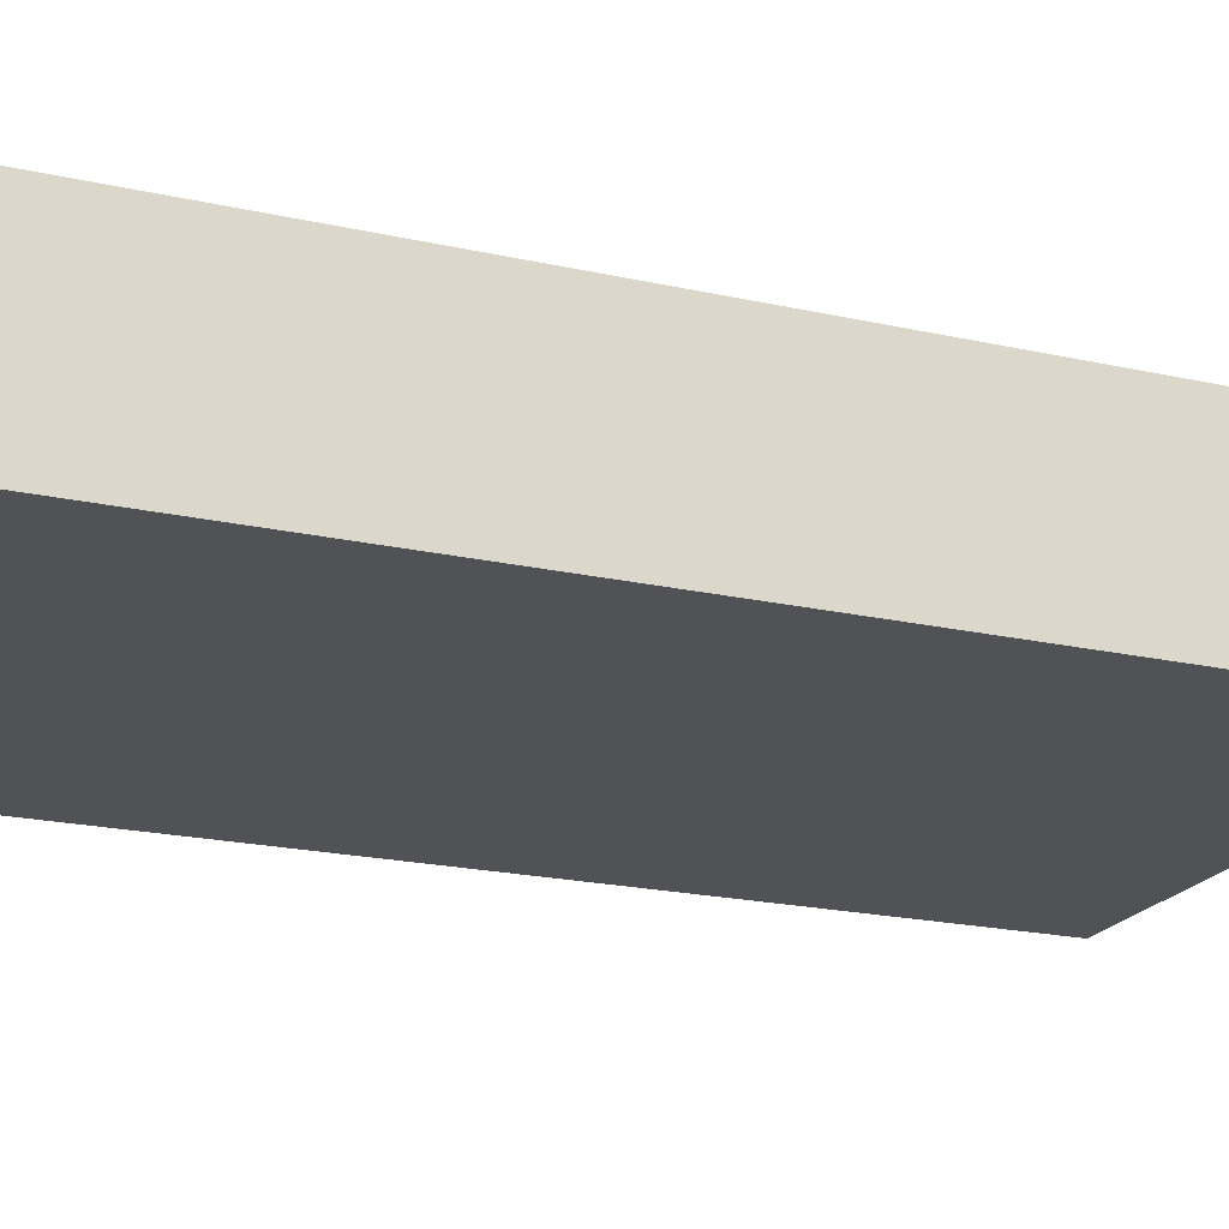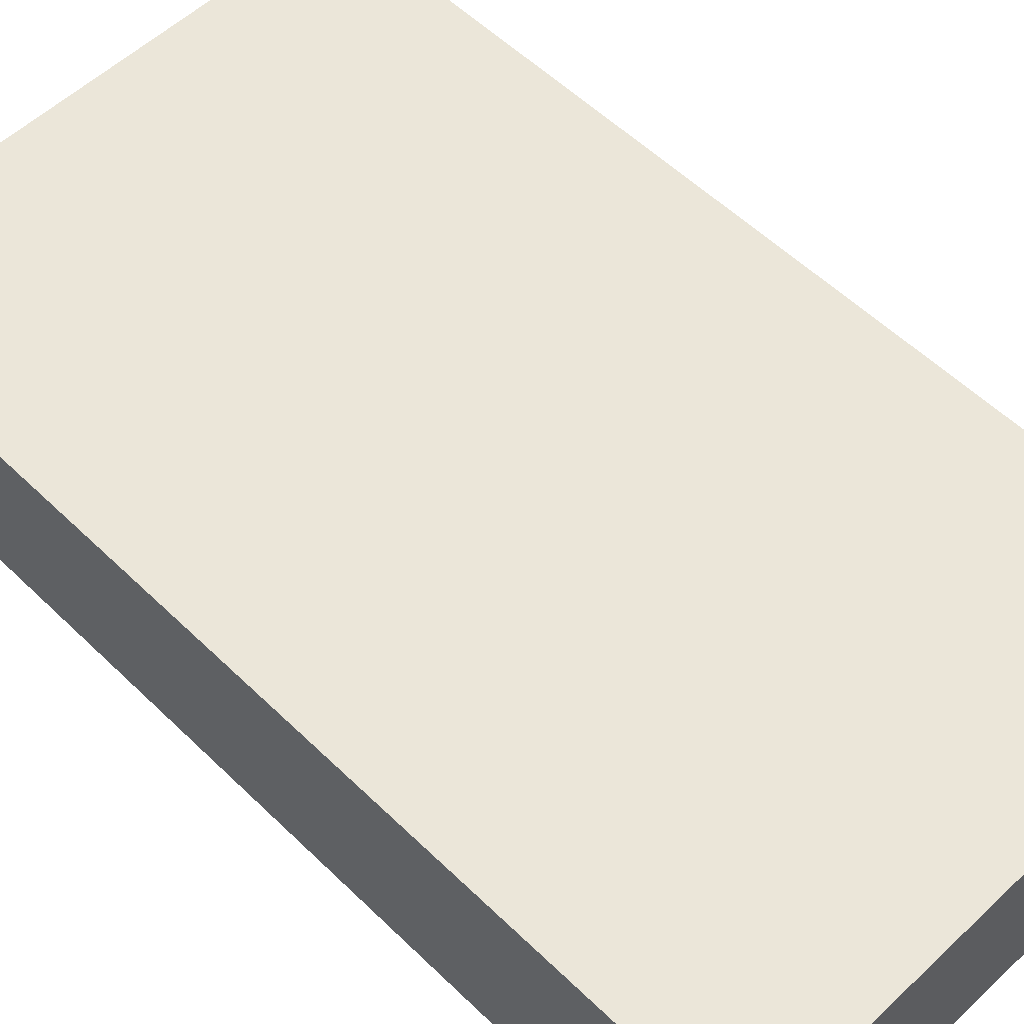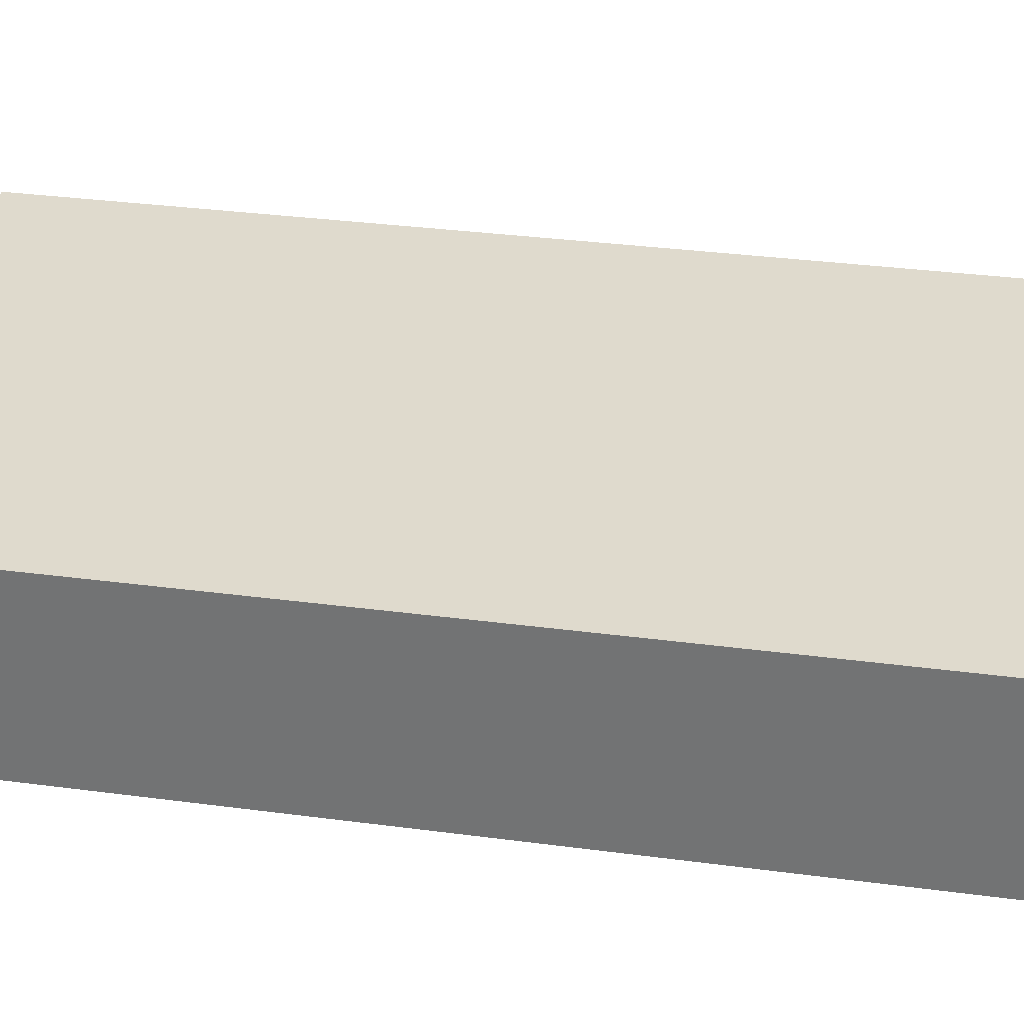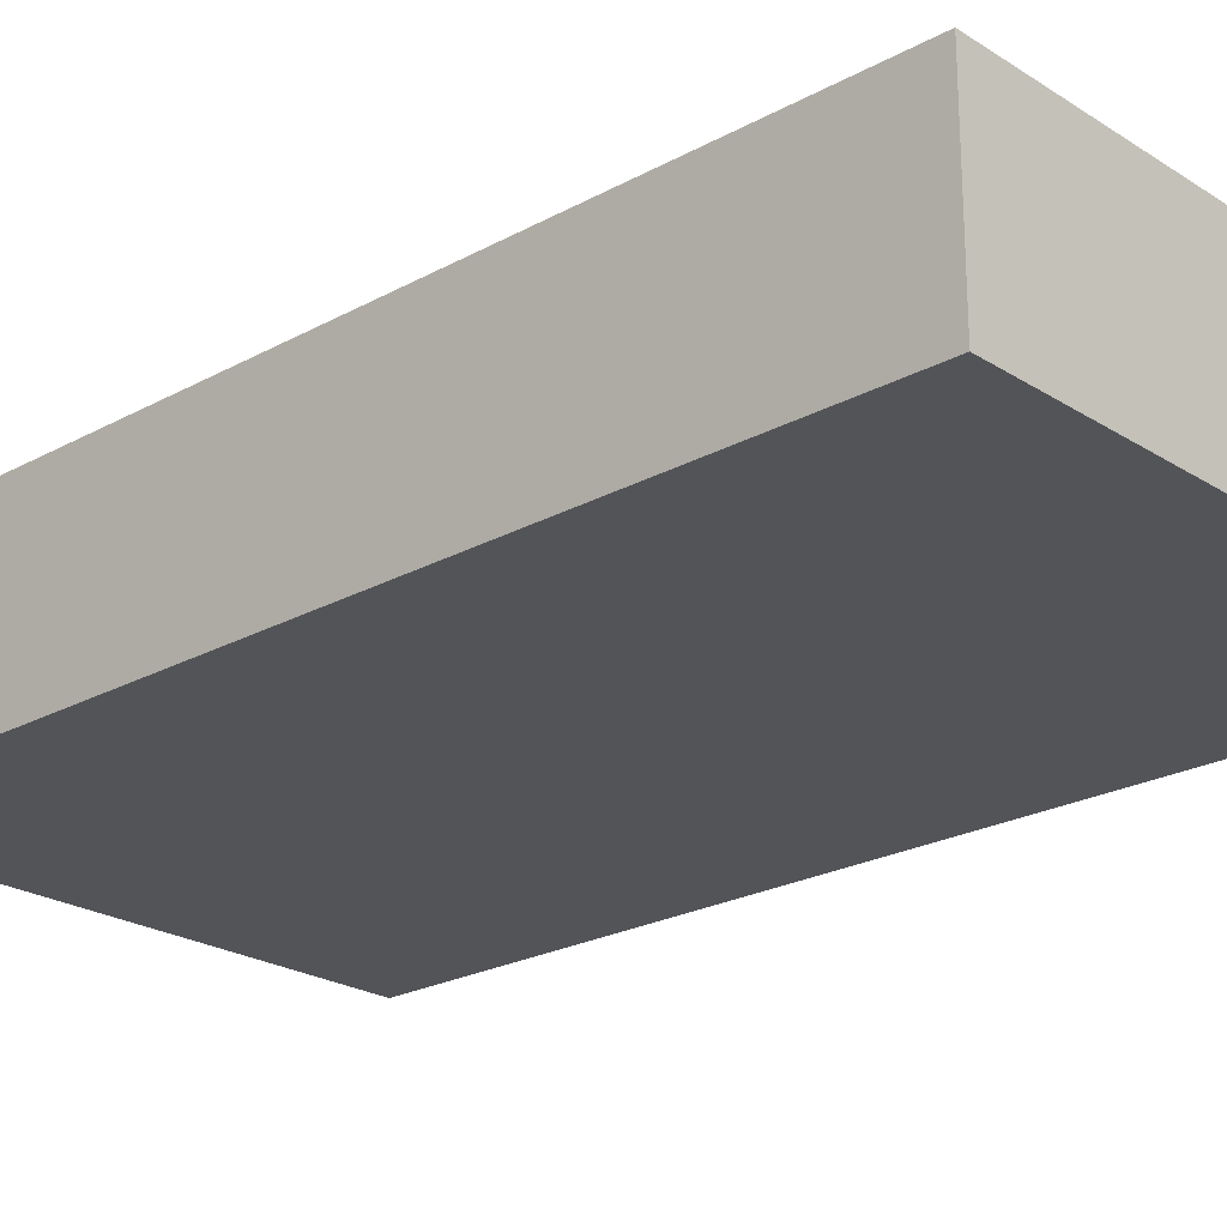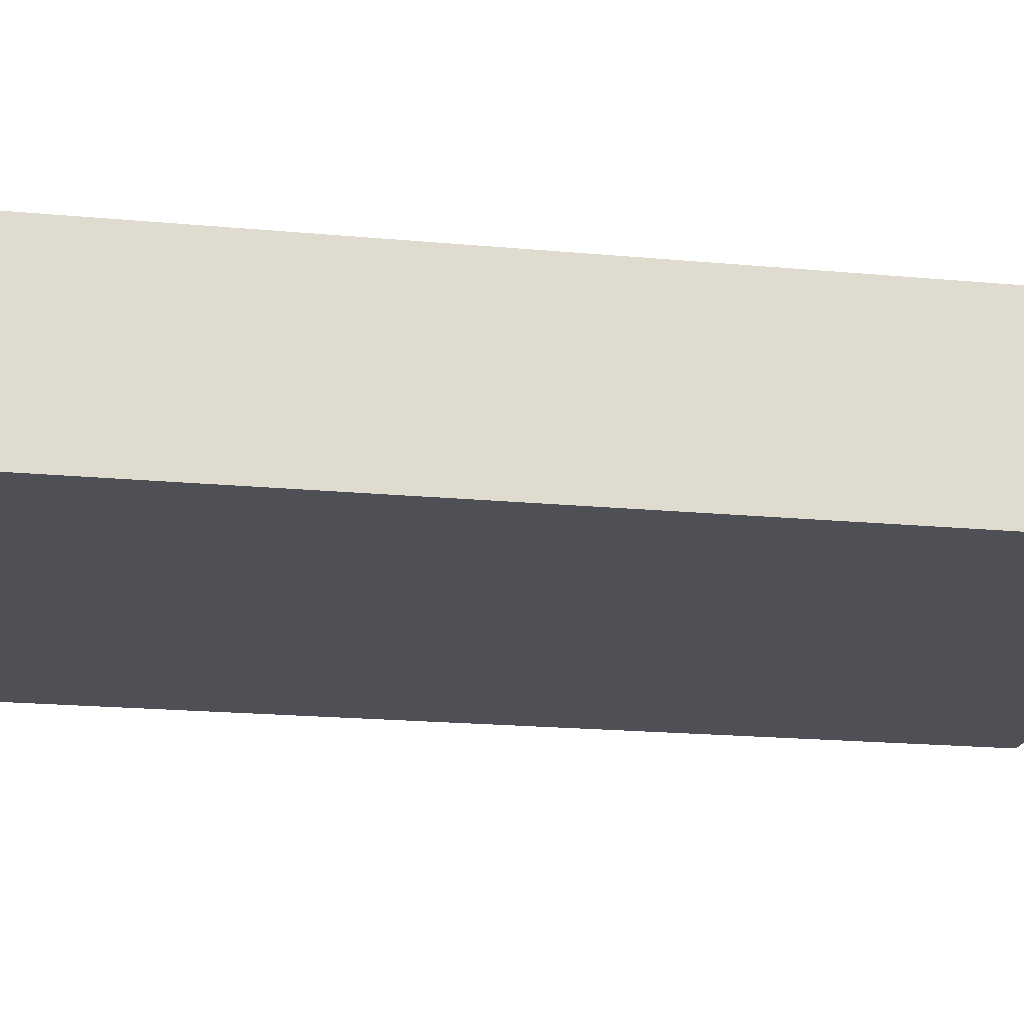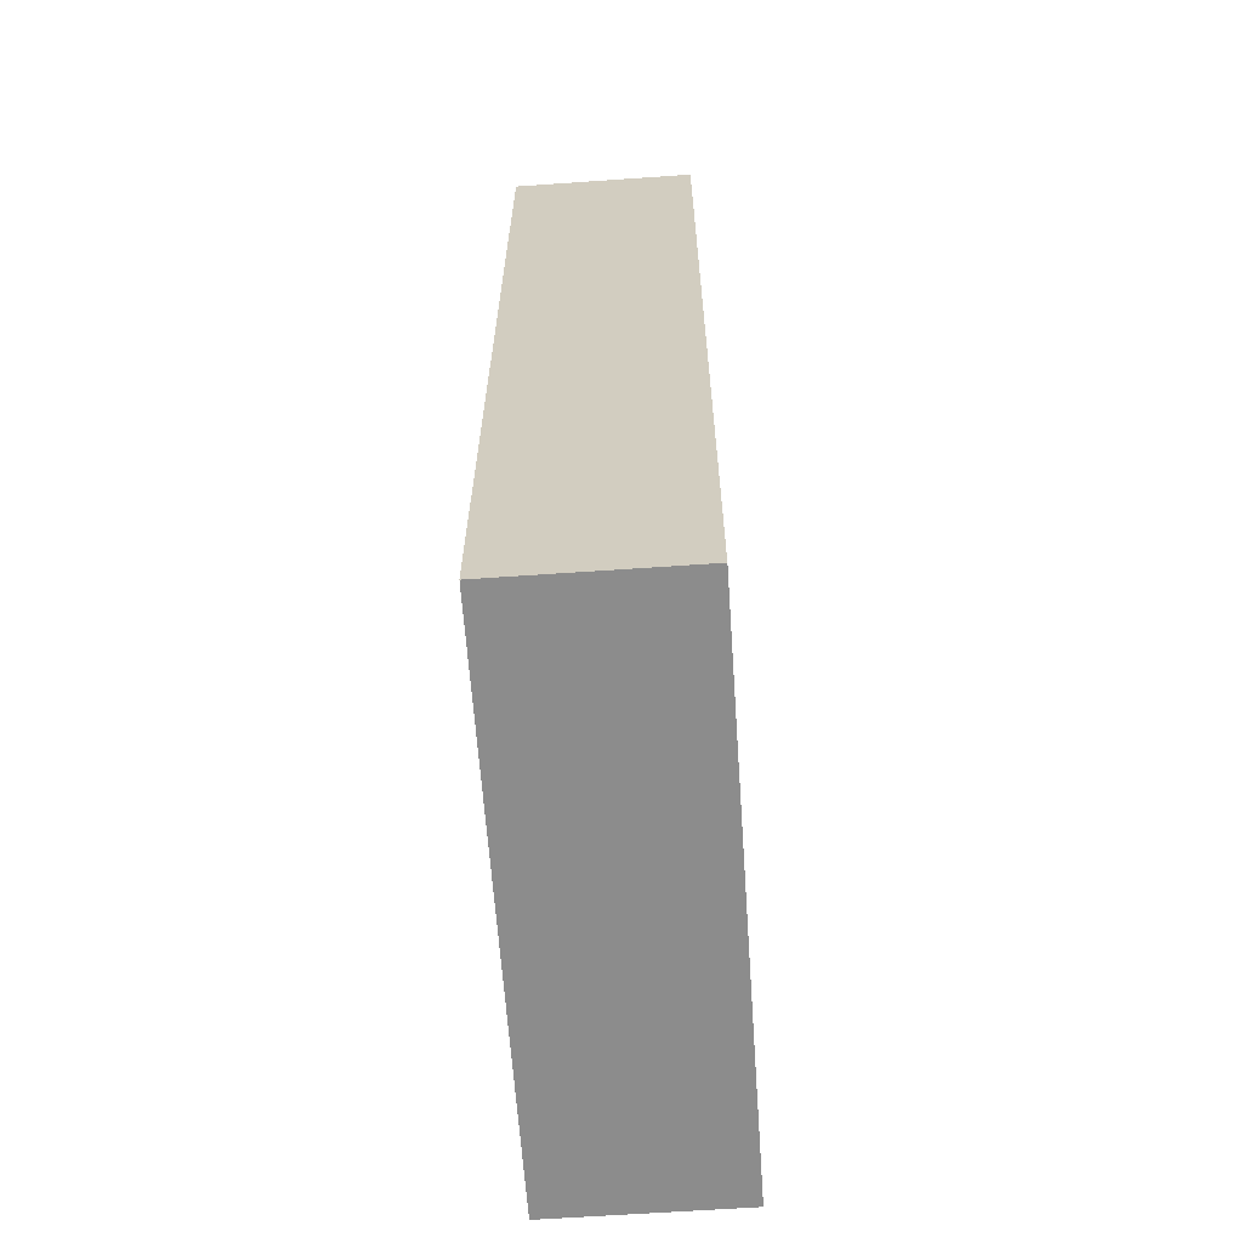
<metadata>
{"format":"obj","ext":"obj","renderer":"f3d","projection":"perspective","resolution":1024,"background":"white","views":[{"elev":-20.6,"azim":-112.1,"up":"+Z"},{"elev":55.8,"azim":135.4,"up":"+Z"},{"elev":32.6,"azim":-79.5,"up":"+Z"},{"elev":-23.1,"azim":132.9,"up":"+Z"},{"elev":-19.4,"azim":80.1,"up":"+Z"},{"elev":-64.2,"azim":94.0,"up":"+Y"}]}
</metadata>
<code>
g SM_Clopes03
v 0.02883 0.02296 0.009557
v -0.02883 0.05127 0.009557
v 0.02883 0.05127 0.009557
v -0.02883 0.02296 0.009557
v 0.02883 -0.05127 0.009557
v -0.02883 -0.05127 0.009557
v -0.02883 0.02296 0.009557
v -0.02883 0.05127 -0.009557
v -0.02883 0.05127 0.009557
v -0.02883 0.02296 -0.009557
v -0.02883 -0.05127 0.009557
v -0.02883 -0.05127 -0.009557
v -0.02883 0.02296 -0.009557
v 0.02883 0.05127 -0.009557
v -0.02883 0.05127 -0.009557
v 0.02883 0.02296 -0.009557
v -0.02883 -0.05127 -0.009557
v 0.02883 -0.05127 -0.009557
v -0.02883 0.02296 -0.009557
v 0.02883 0.02296 -0.009557
v 0.02883 0.05127 0.009557
v 0.02883 0.05127 -0.009557
v 0.02883 0.02296 0.009557
v 0.02883 -0.05127 -0.009557
v 0.02883 -0.05127 0.009557
v -0.02883 -0.05127 0.009557
v 0.02883 -0.05127 0.009557
v 0.02883 -0.05127 -0.009557
v -0.02883 -0.05127 -0.009557
v -0.02883 0.05127 -0.009557
v 0.02883 0.05127 -0.009557
v 0.02883 0.05127 0.009557
v -0.02883 0.05127 0.009557
g SM_Clopes03_0
f 3 2 1
f 2 4 1
f 1 4 5
f 4 6 5
f 9 8 7
f 8 10 7
f 7 10 11
f 10 12 11
f 15 14 13
f 14 16 13
f 16 18 17
f 19 16 17
f 22 21 20
f 21 23 20
f 20 23 24
f 23 25 24
f 28 27 26
f 29 28 26
f 32 31 30
f 33 32 30

</code>
